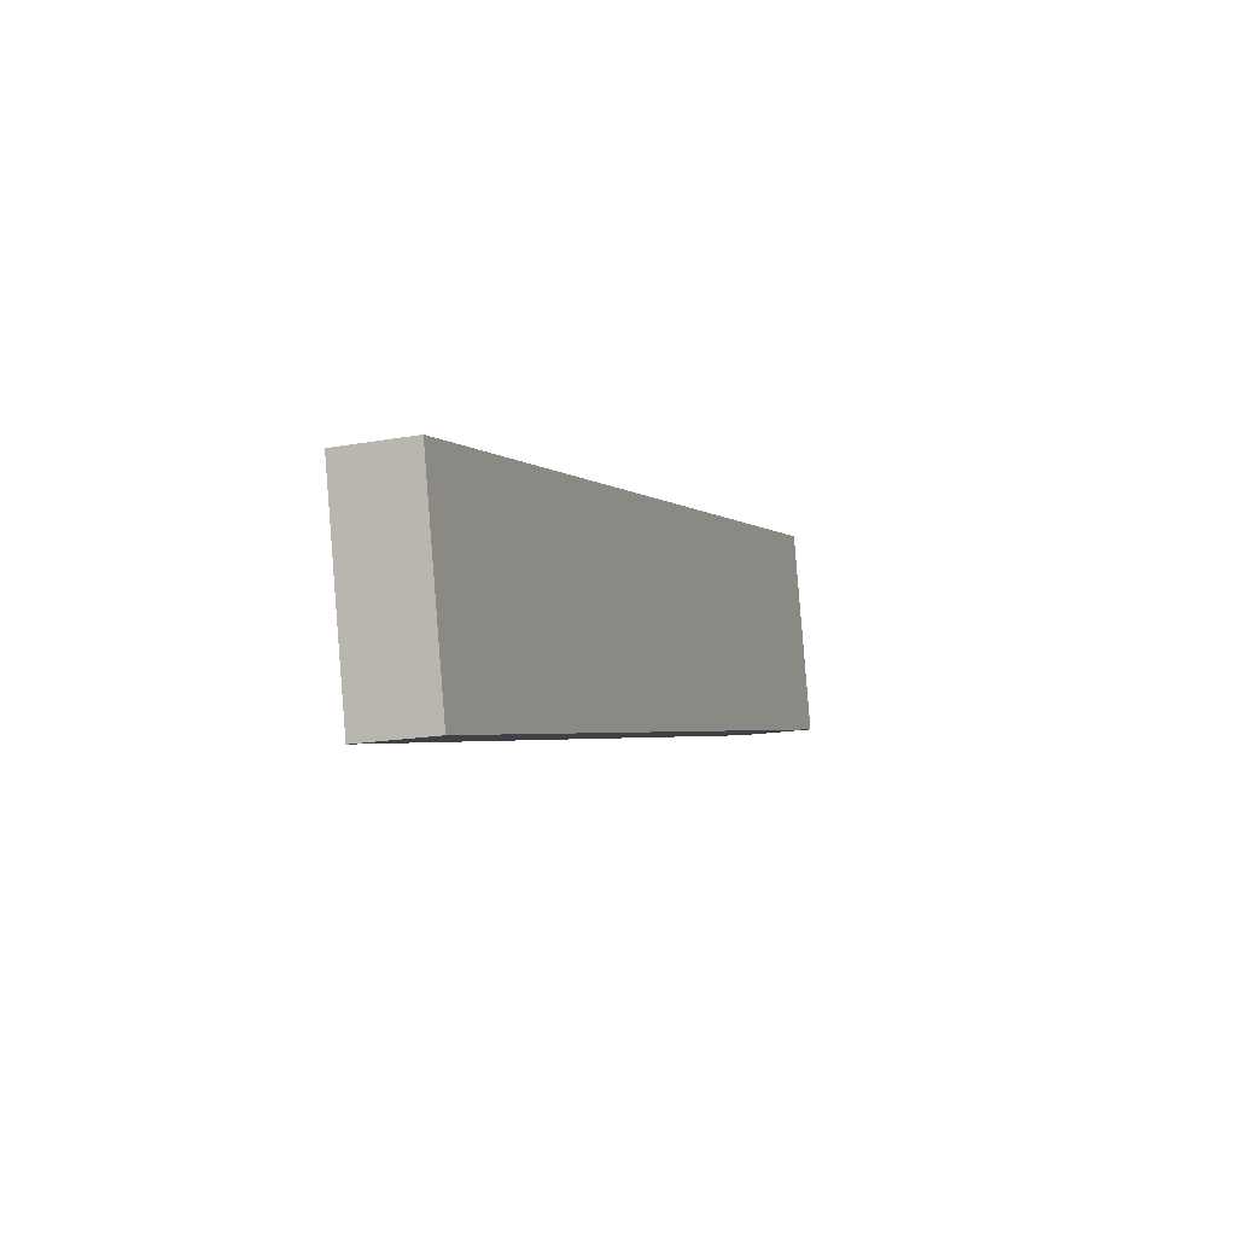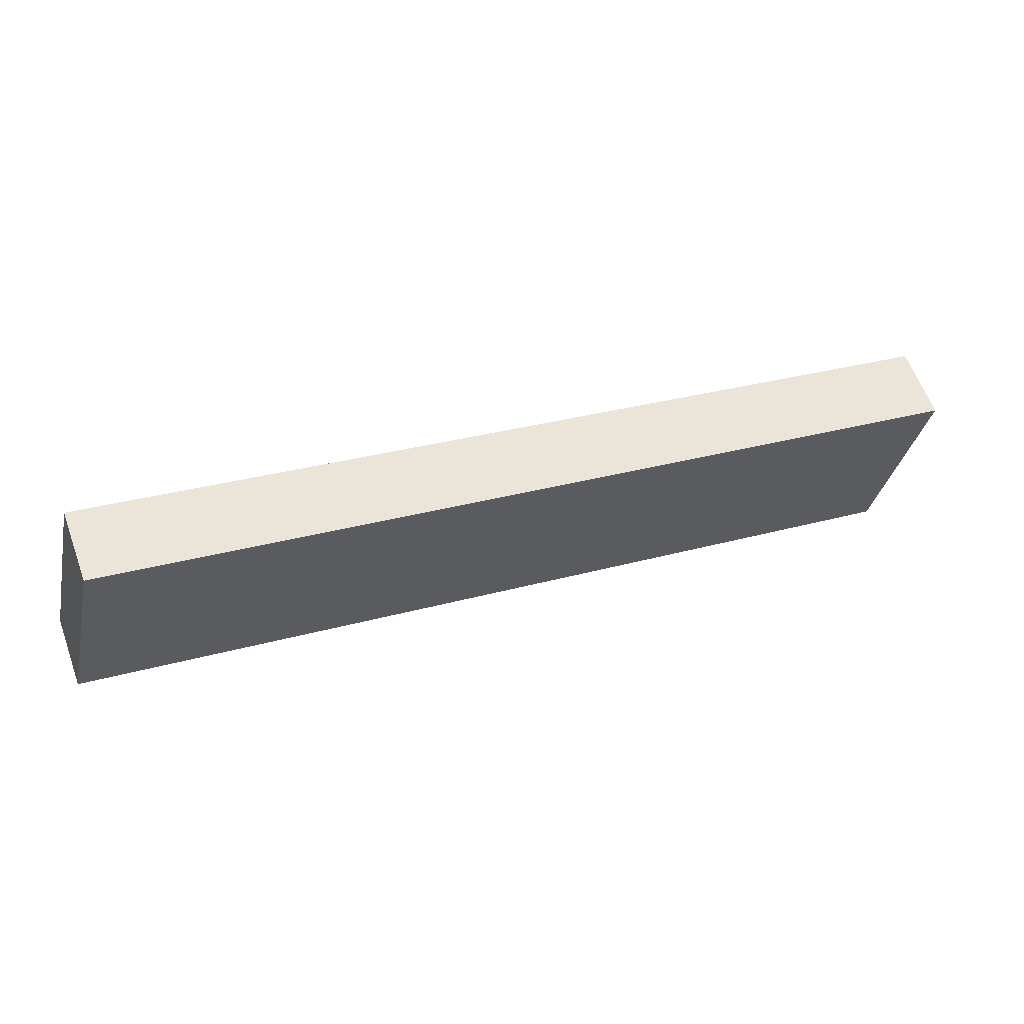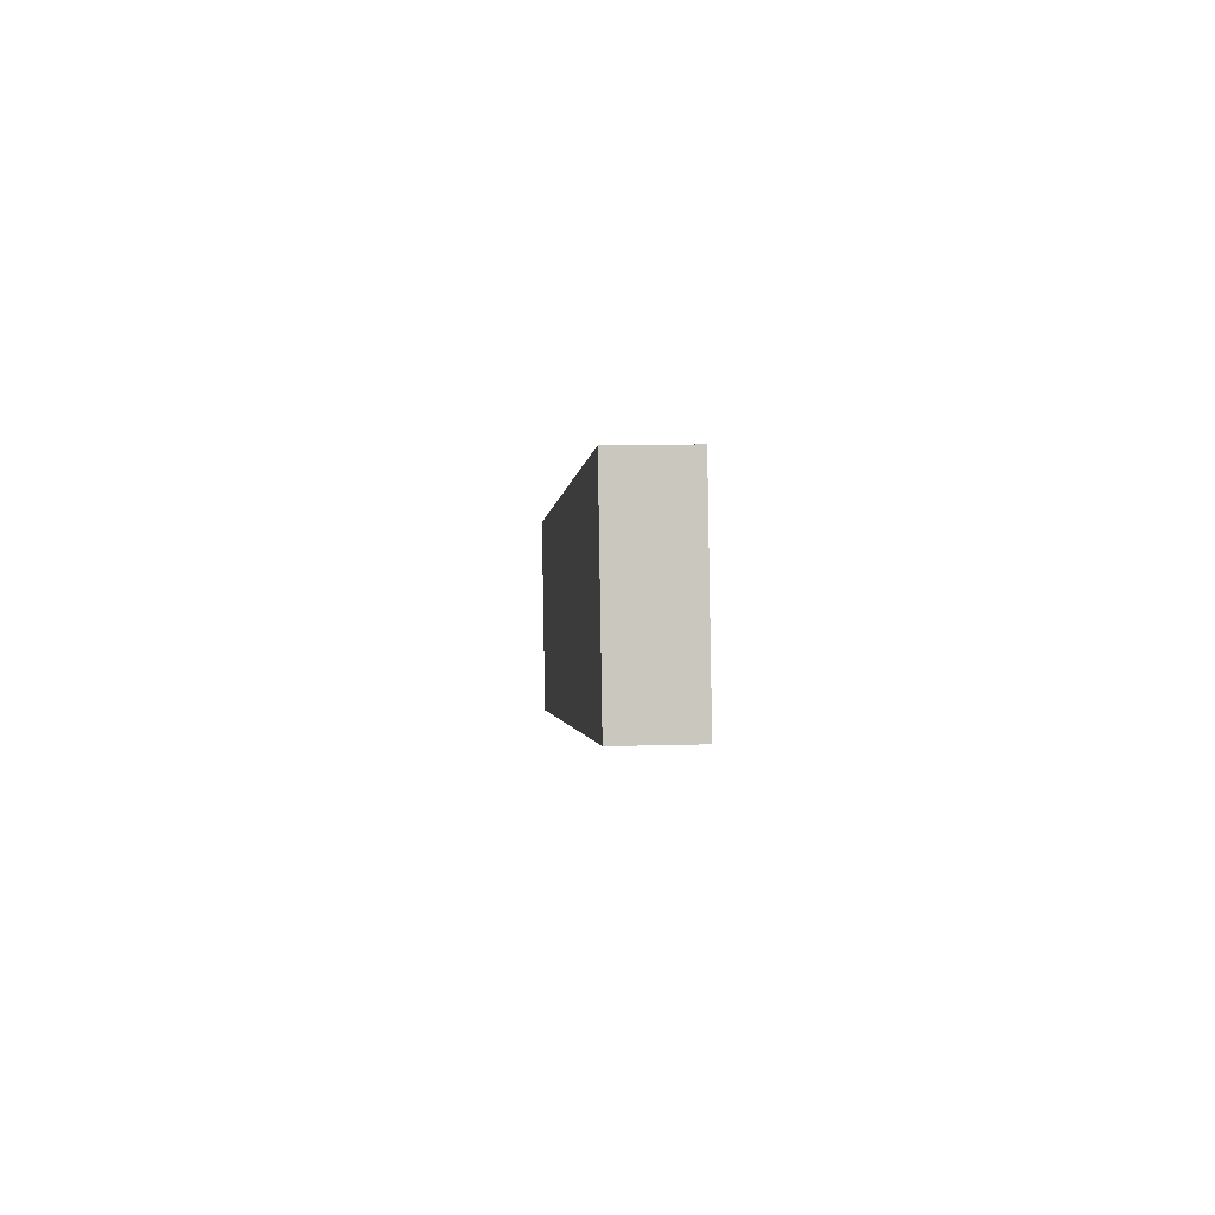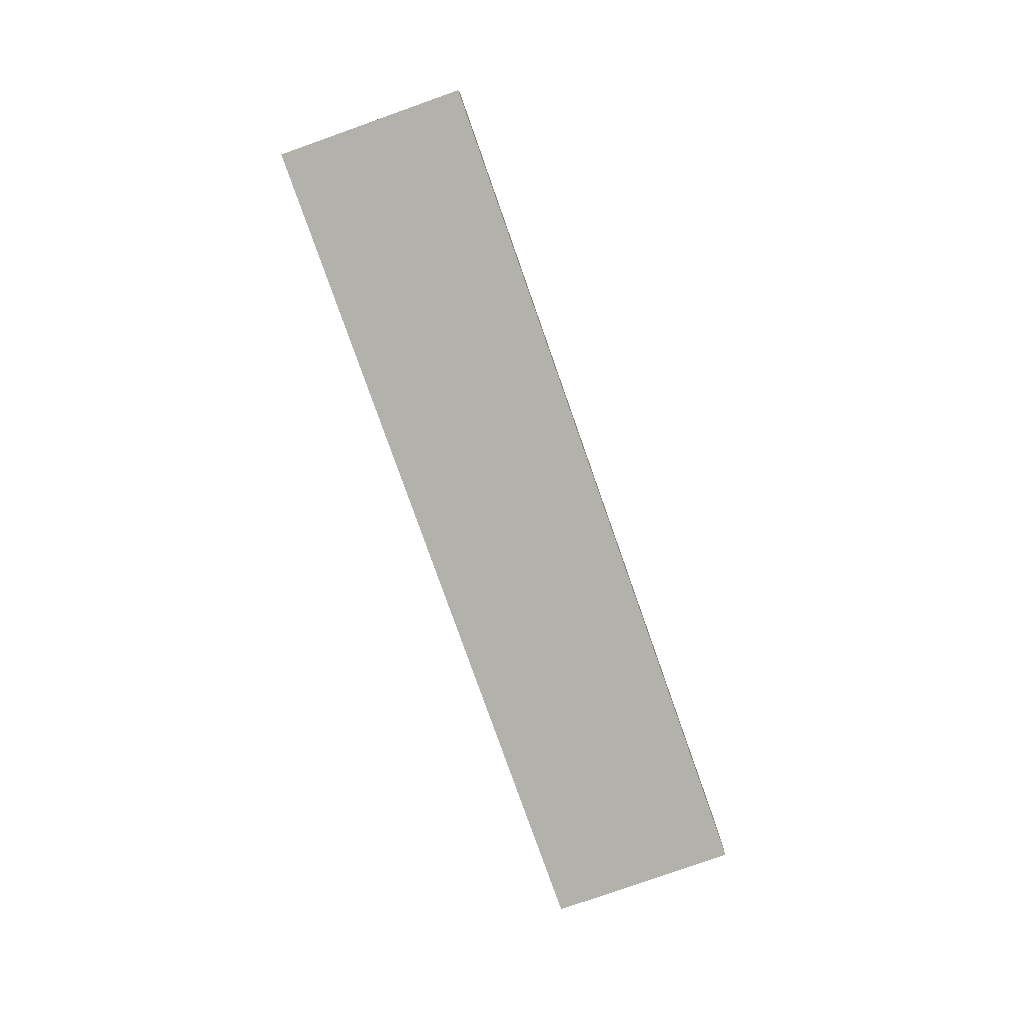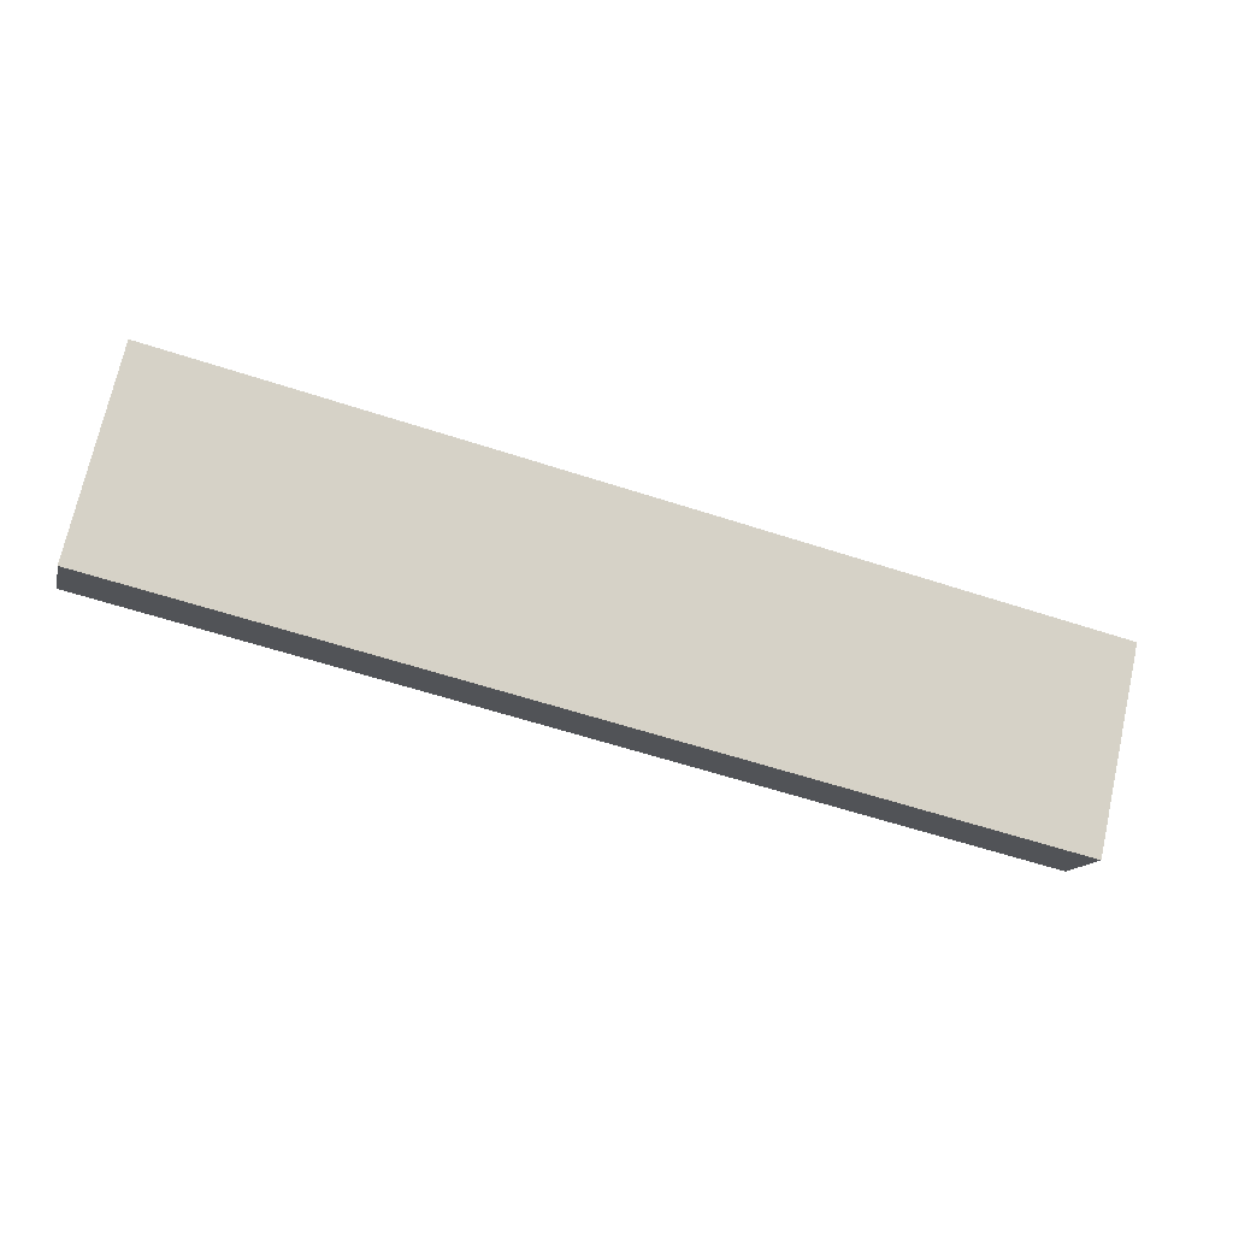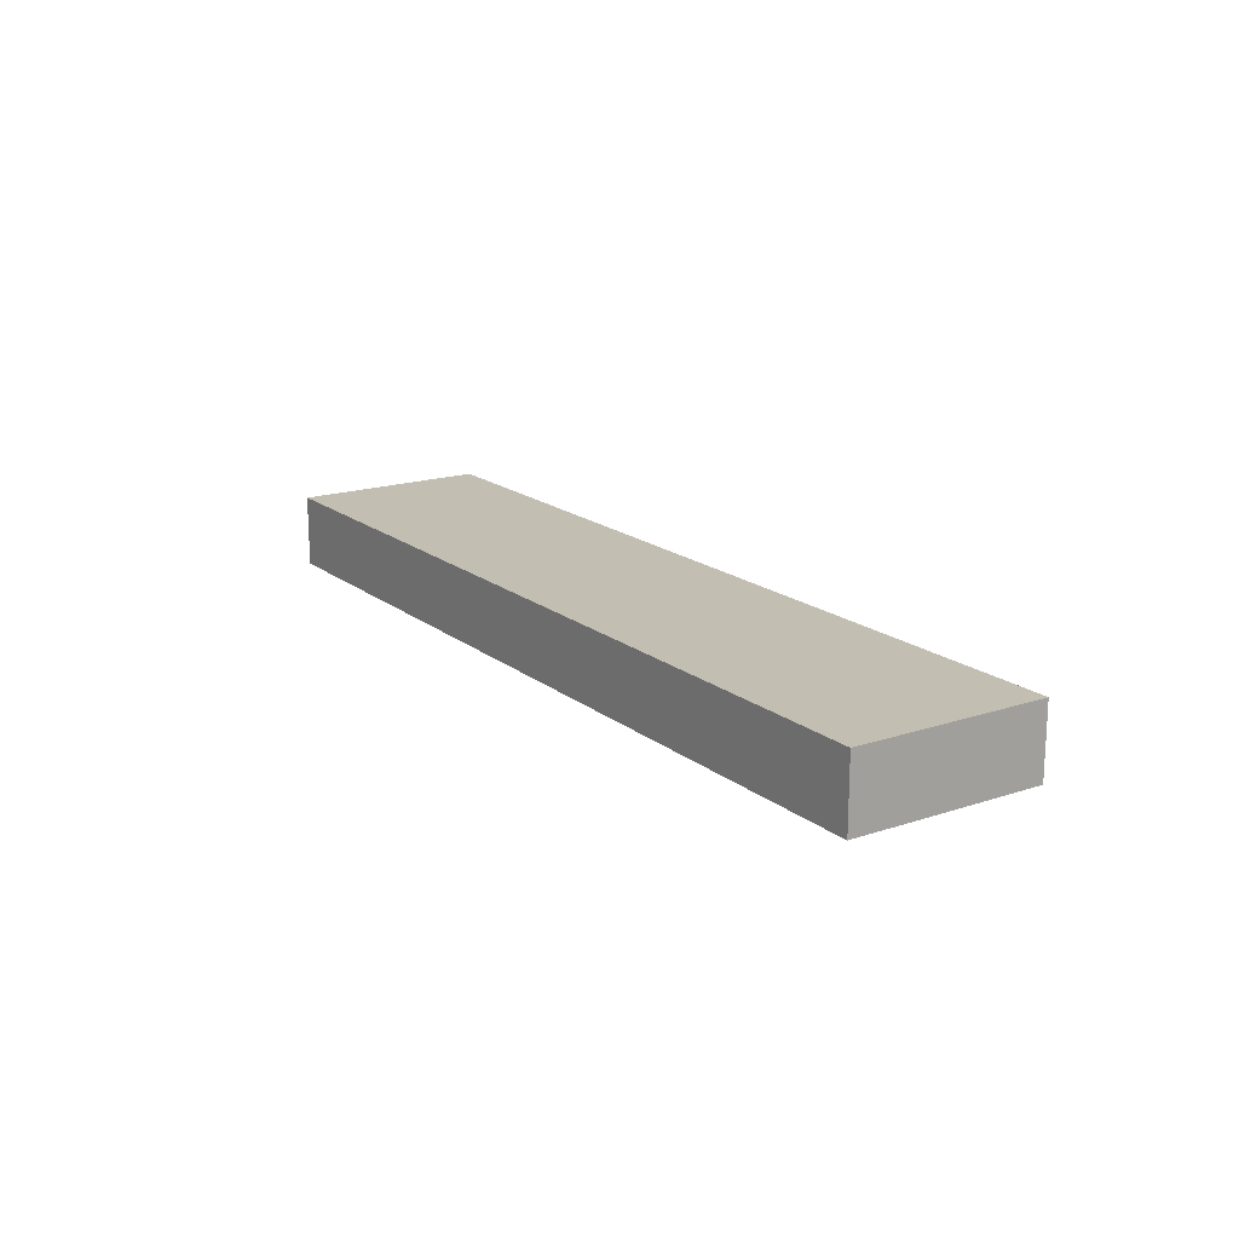
<metadata>
{"format":"obj","ext":"obj","renderer":"f3d","projection":"perspective","resolution":1024,"background":"white","views":[{"elev":-16.4,"azim":110.6,"up":"+Z"},{"elev":61.4,"azim":-20.1,"up":"+Z"},{"elev":12.0,"azim":-94.1,"up":"+Z"},{"elev":-79.1,"azim":122.5,"up":"+Y"},{"elev":-14.1,"azim":-13.7,"up":"+Z"},{"elev":17.3,"azim":-110.7,"up":"+Y"}]}
</metadata>
<code>
v  5.272 2.719 -1.22
v  34.47 2.719 -0.358
v  32.8 2.719 -7.591
v  1.675 2.719 7.233
v  0 2.719 1.665e-16
v  34.47 2.192e-17 -0.358
v  32.8 4.648e-16 -7.591
v  5.272 7.47e-17 -1.22
v  0 0 0
v  1.675 -4.429e-16 7.233
g defaultobject
f 1 2 3
f 2 1 4
f 4 1 5
f 6 3 2
f 3 6 7
f 7 1 3
f 1 7 8
f 1 8 5
f 5 8 9
f 9 4 5
f 4 9 10
f 10 2 4
f 2 10 6
f 10 7 6
f 7 10 8
f 8 10 9

</code>
